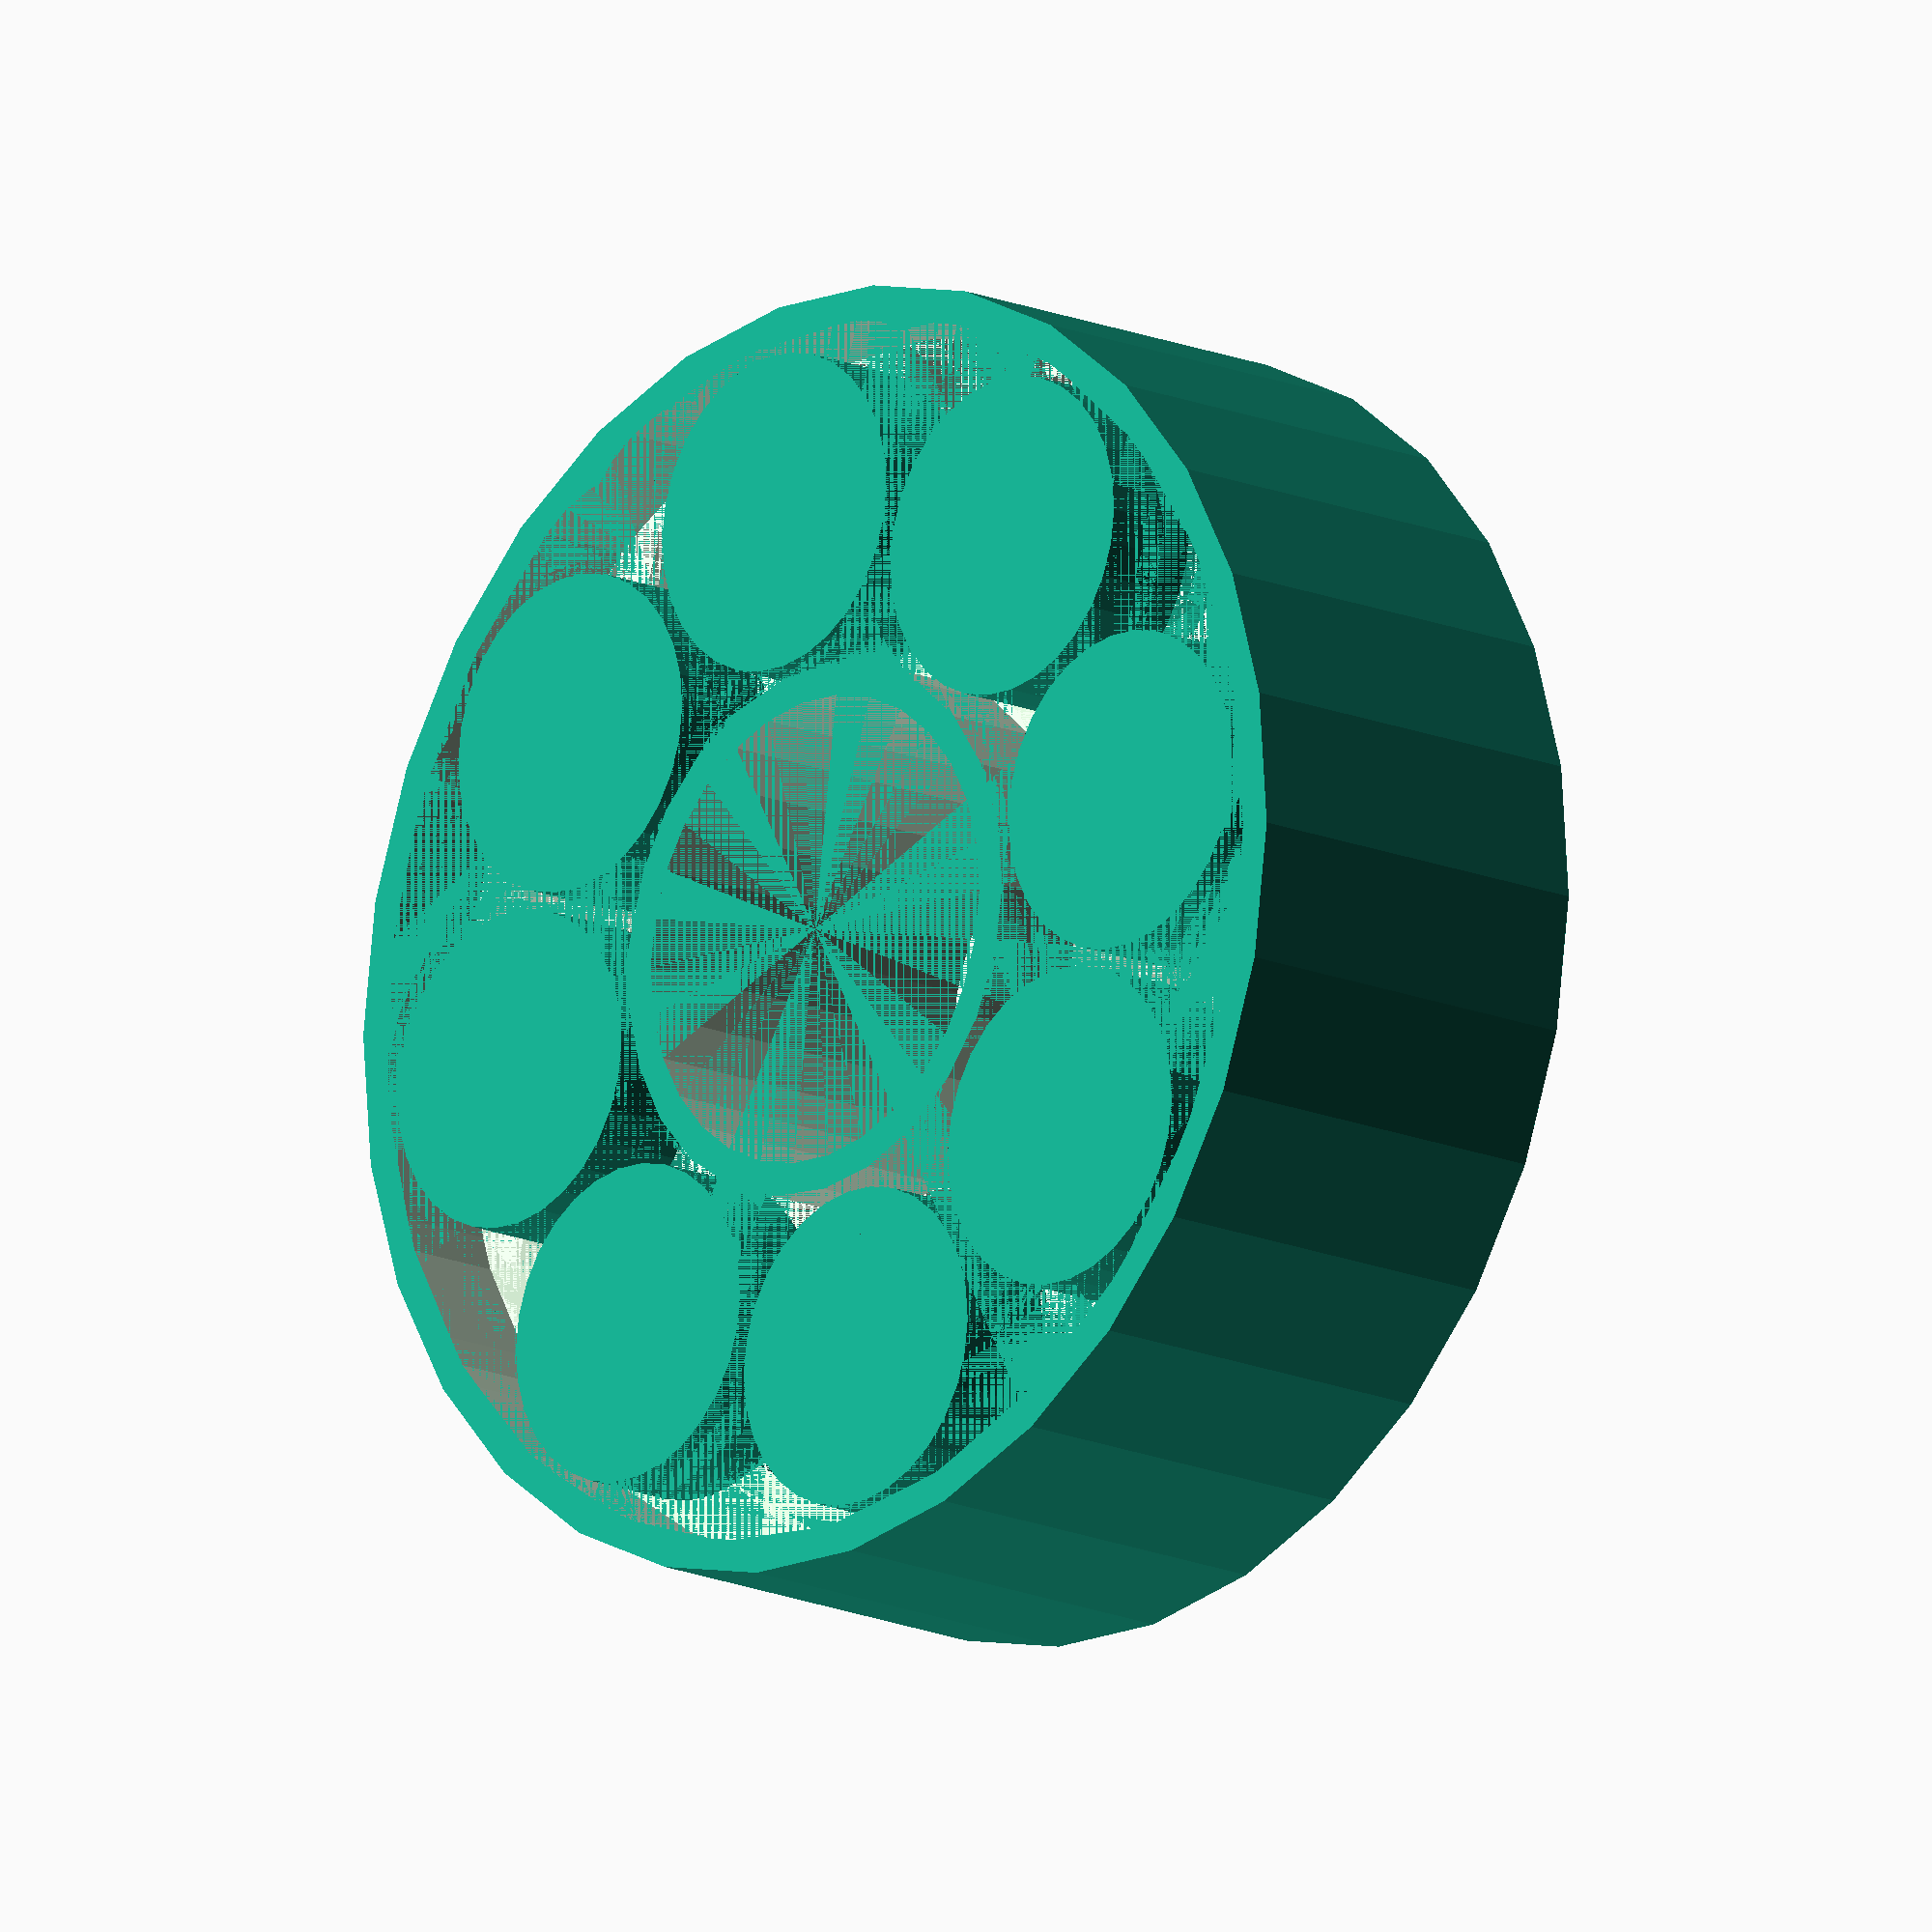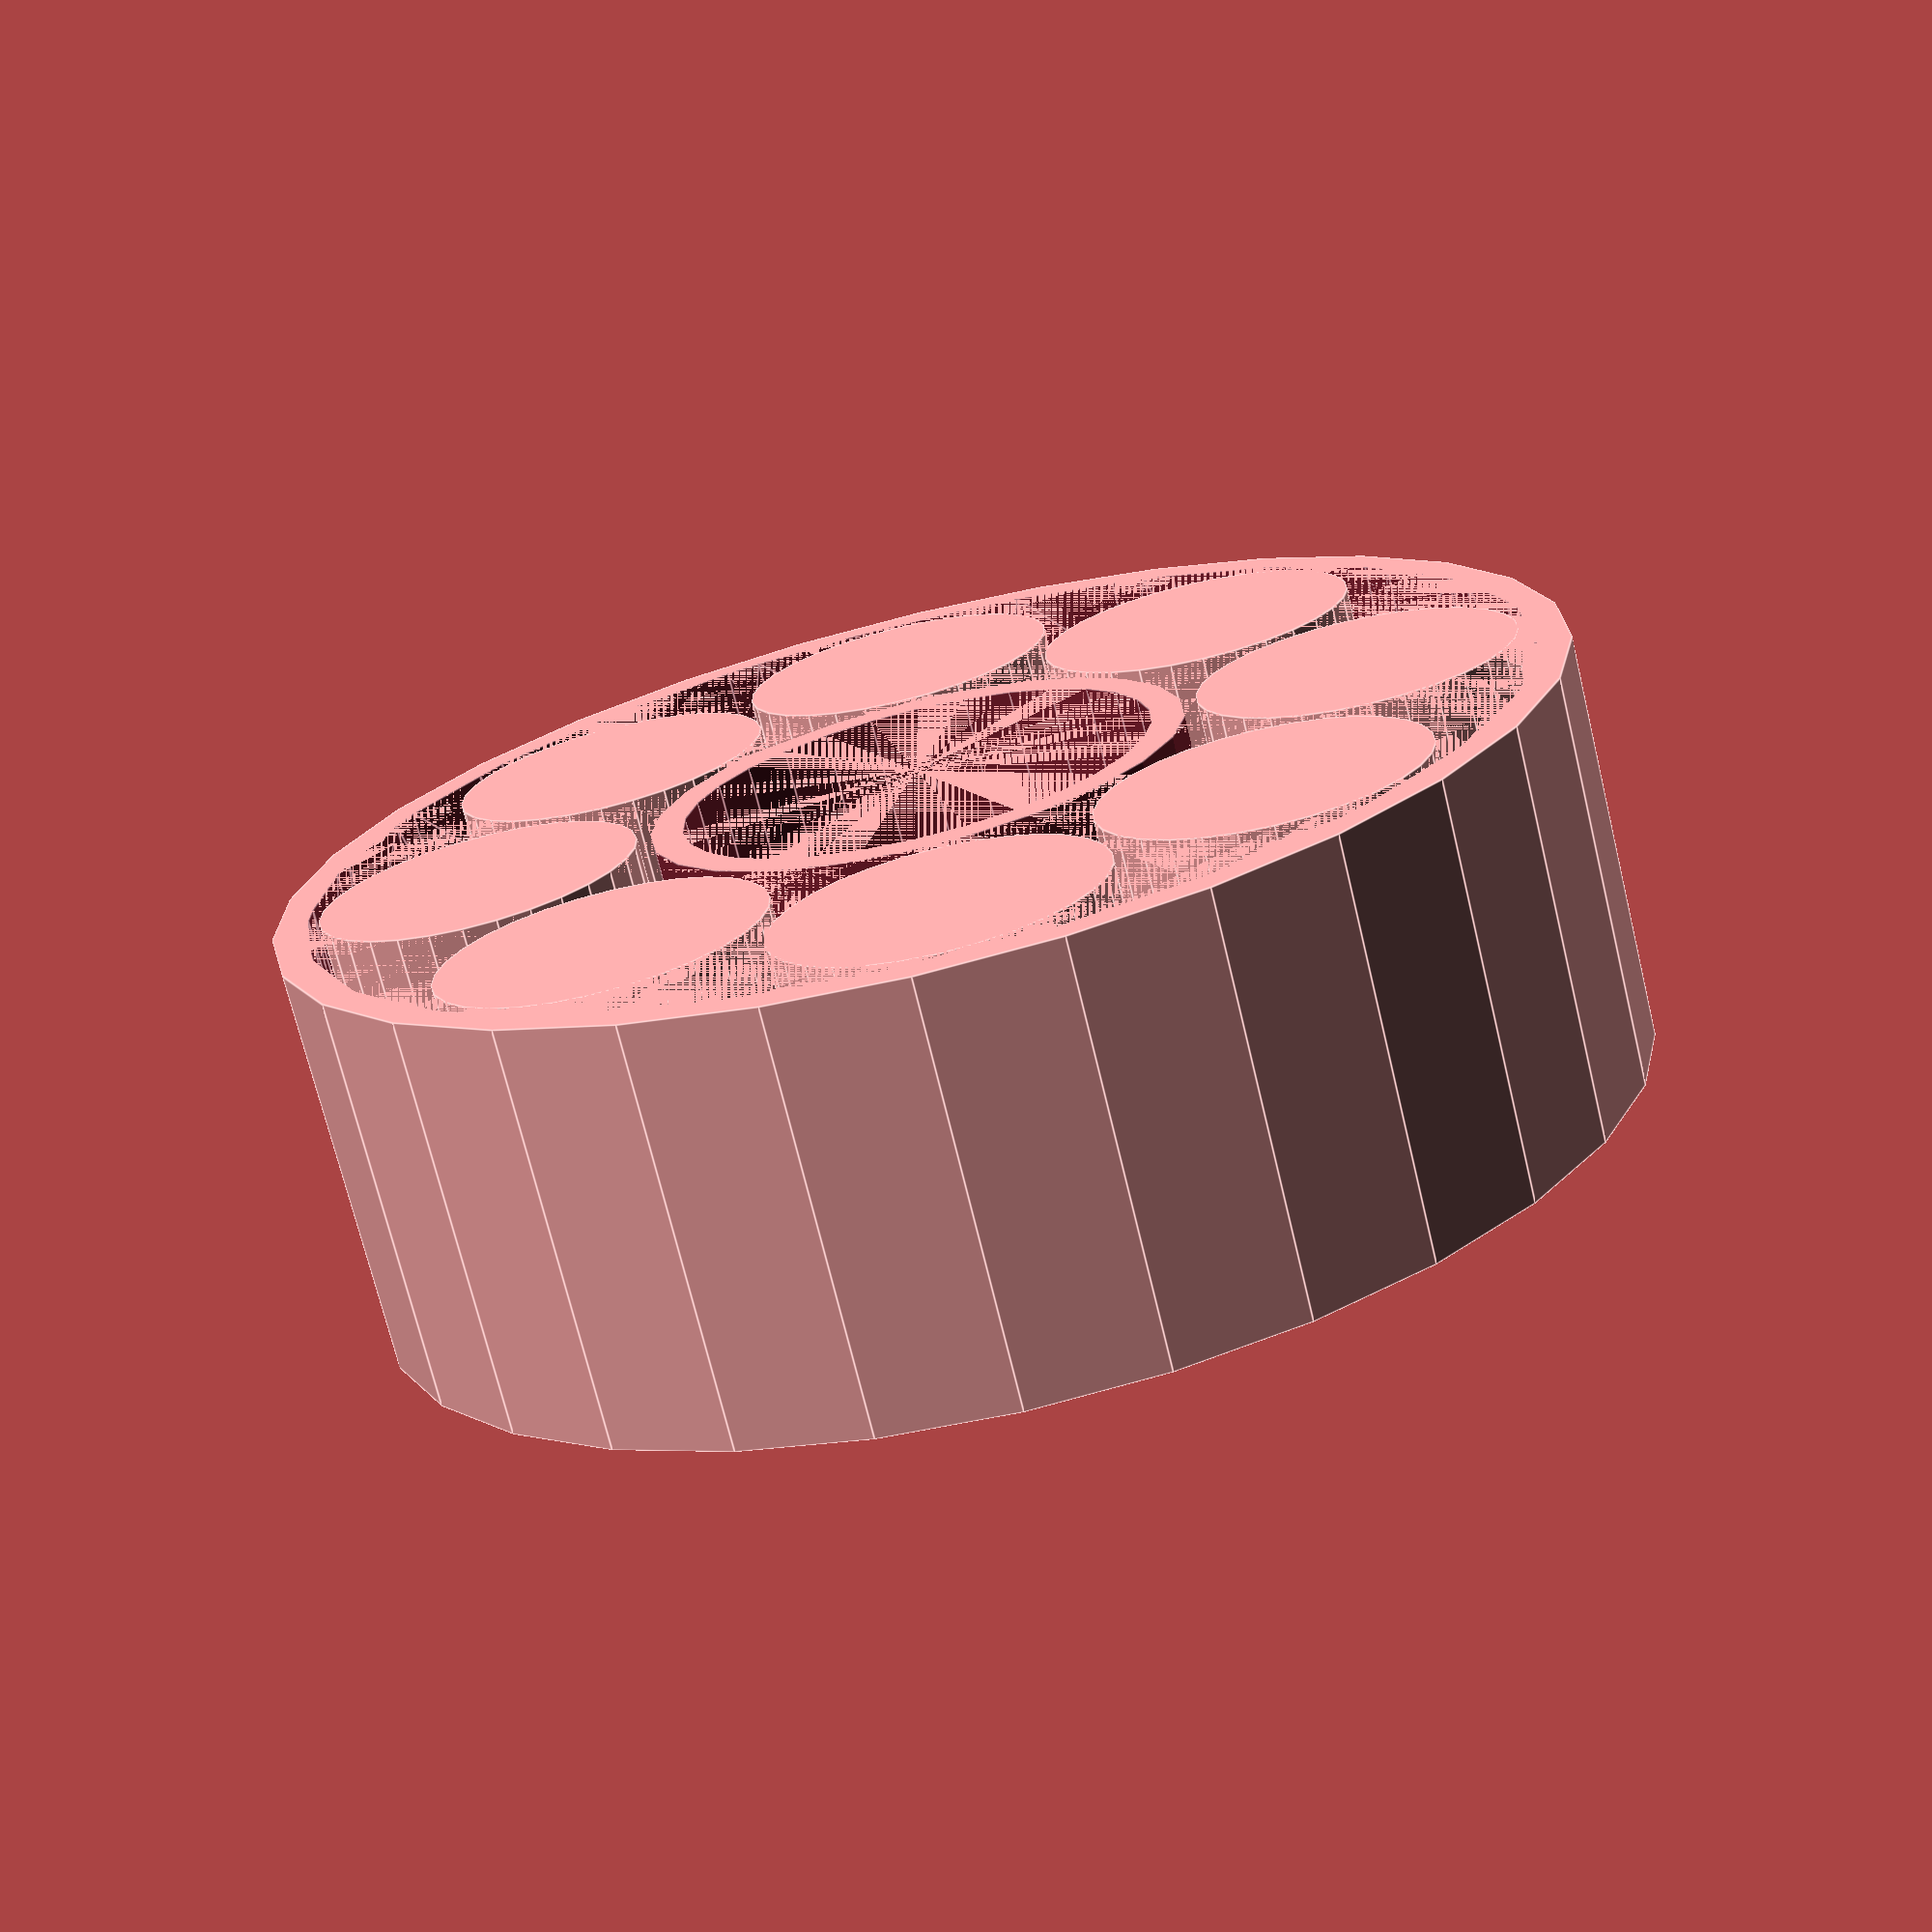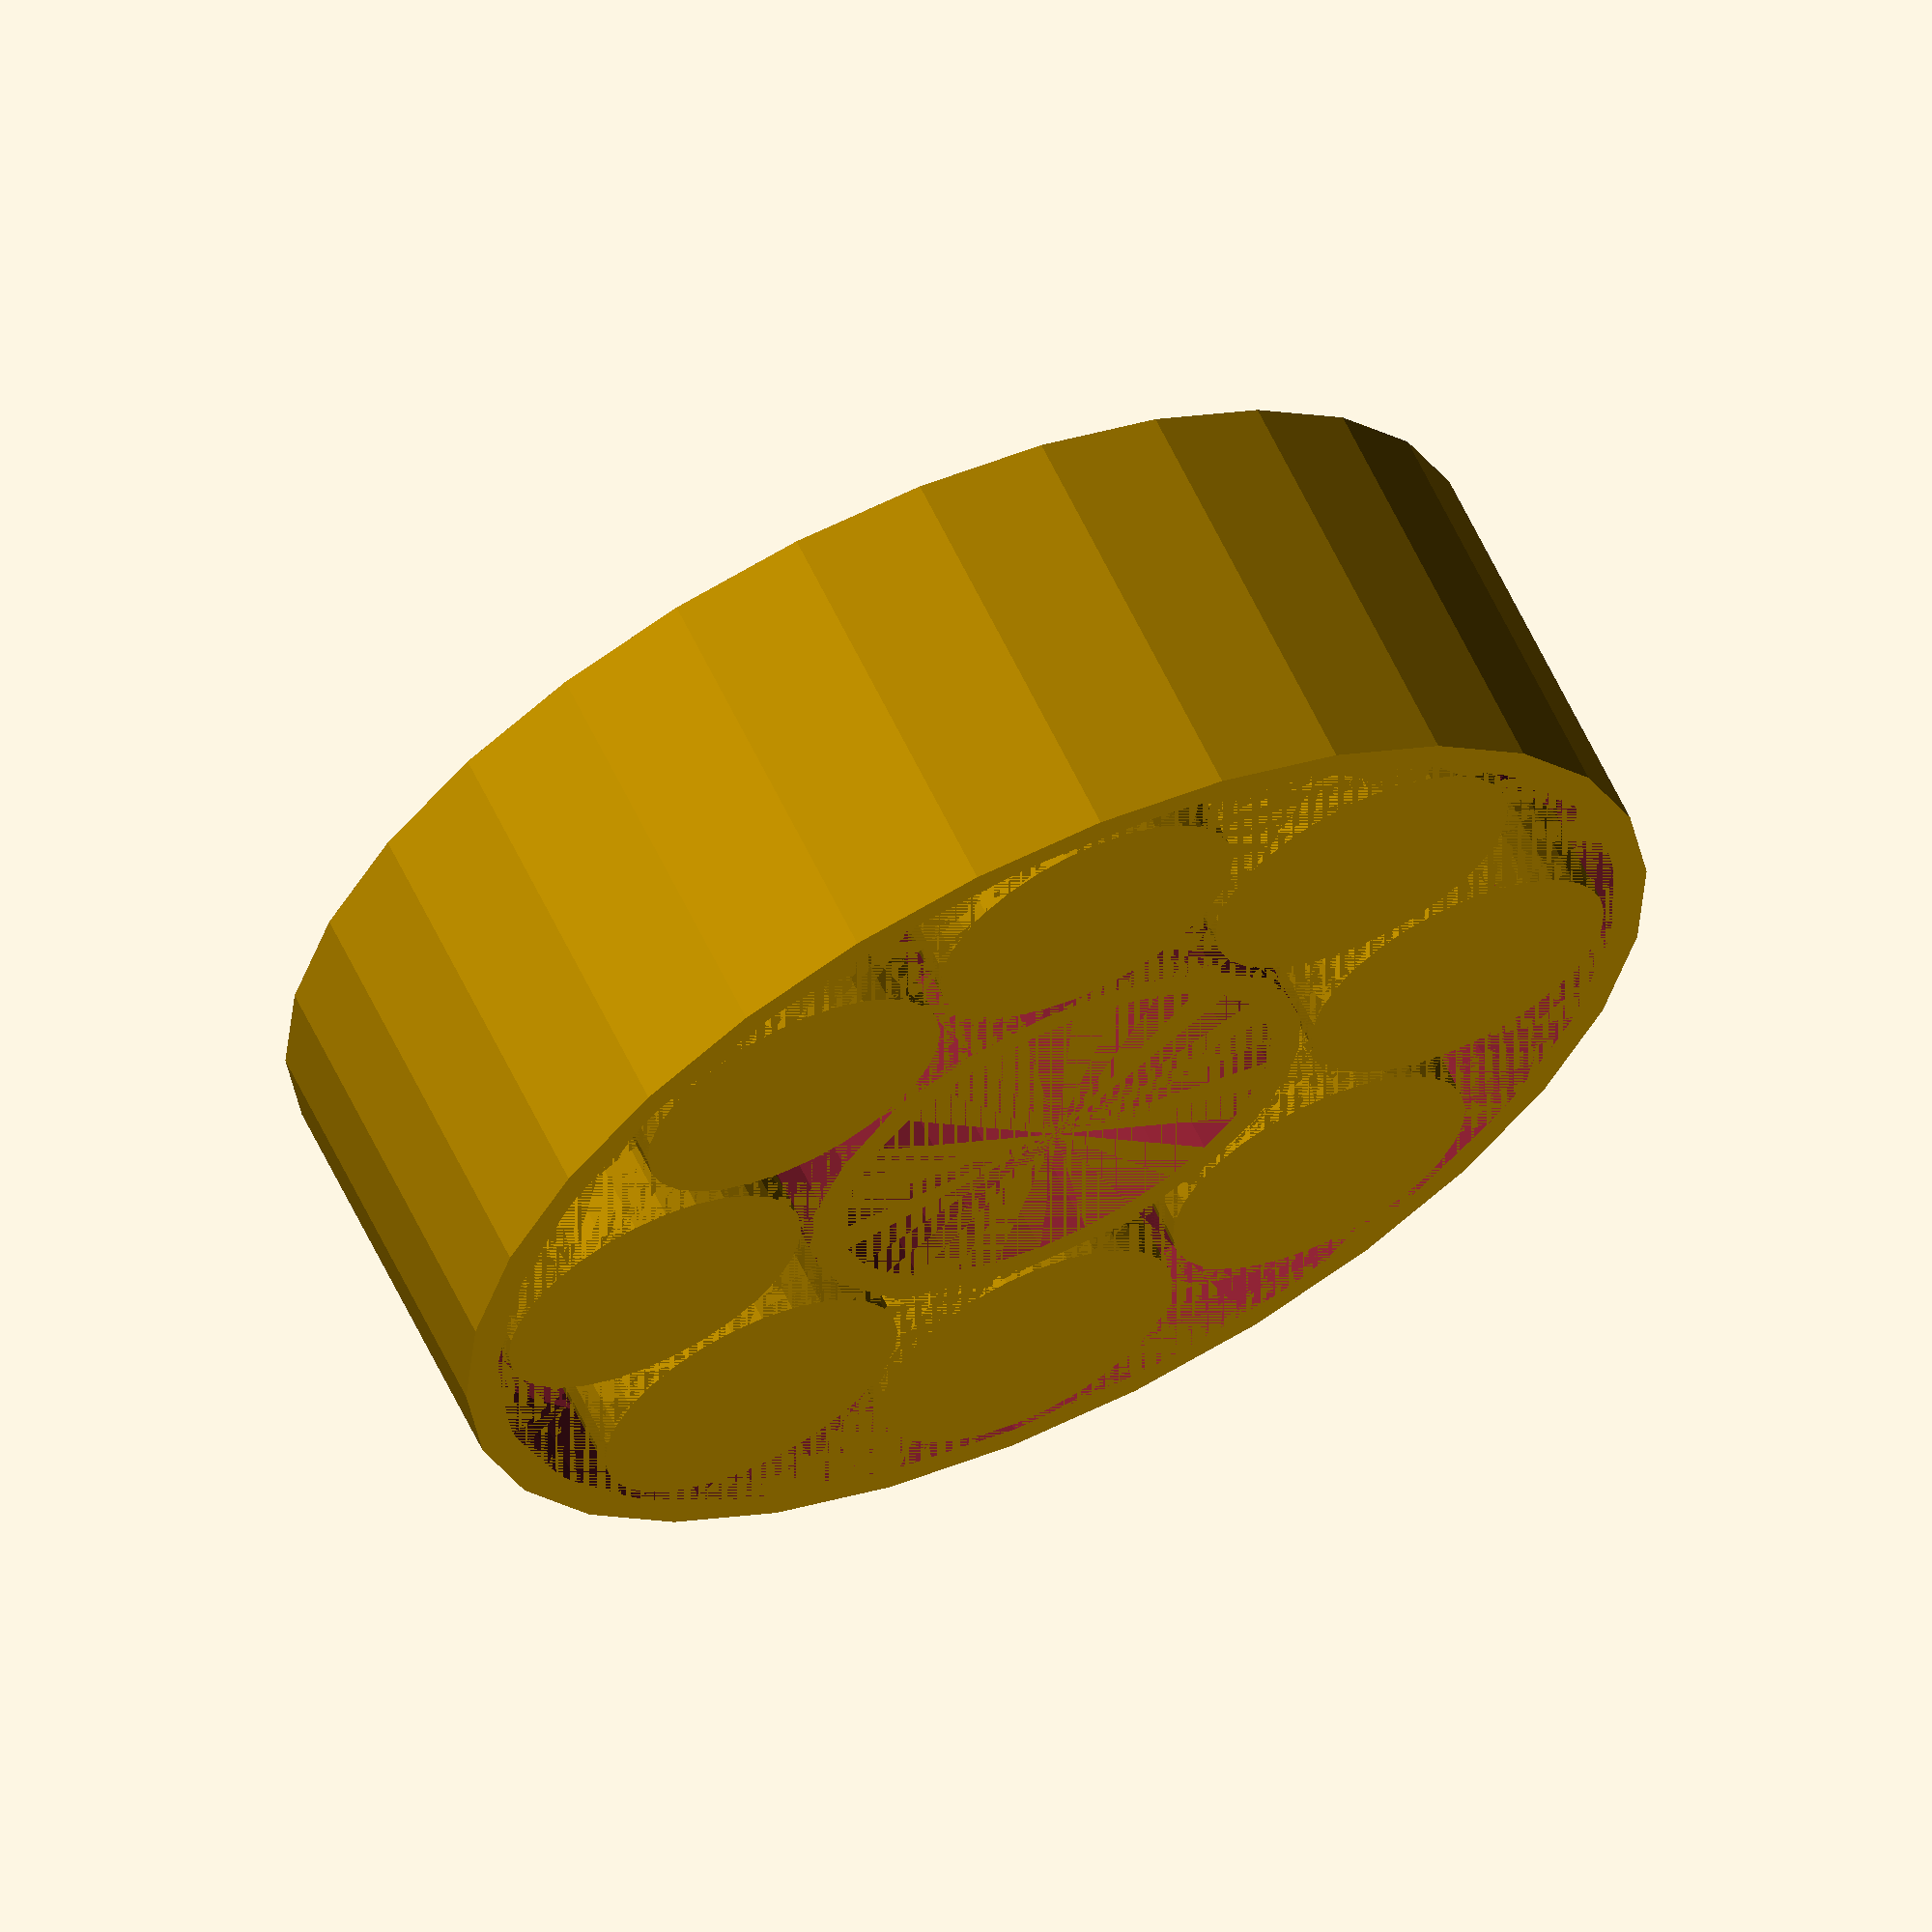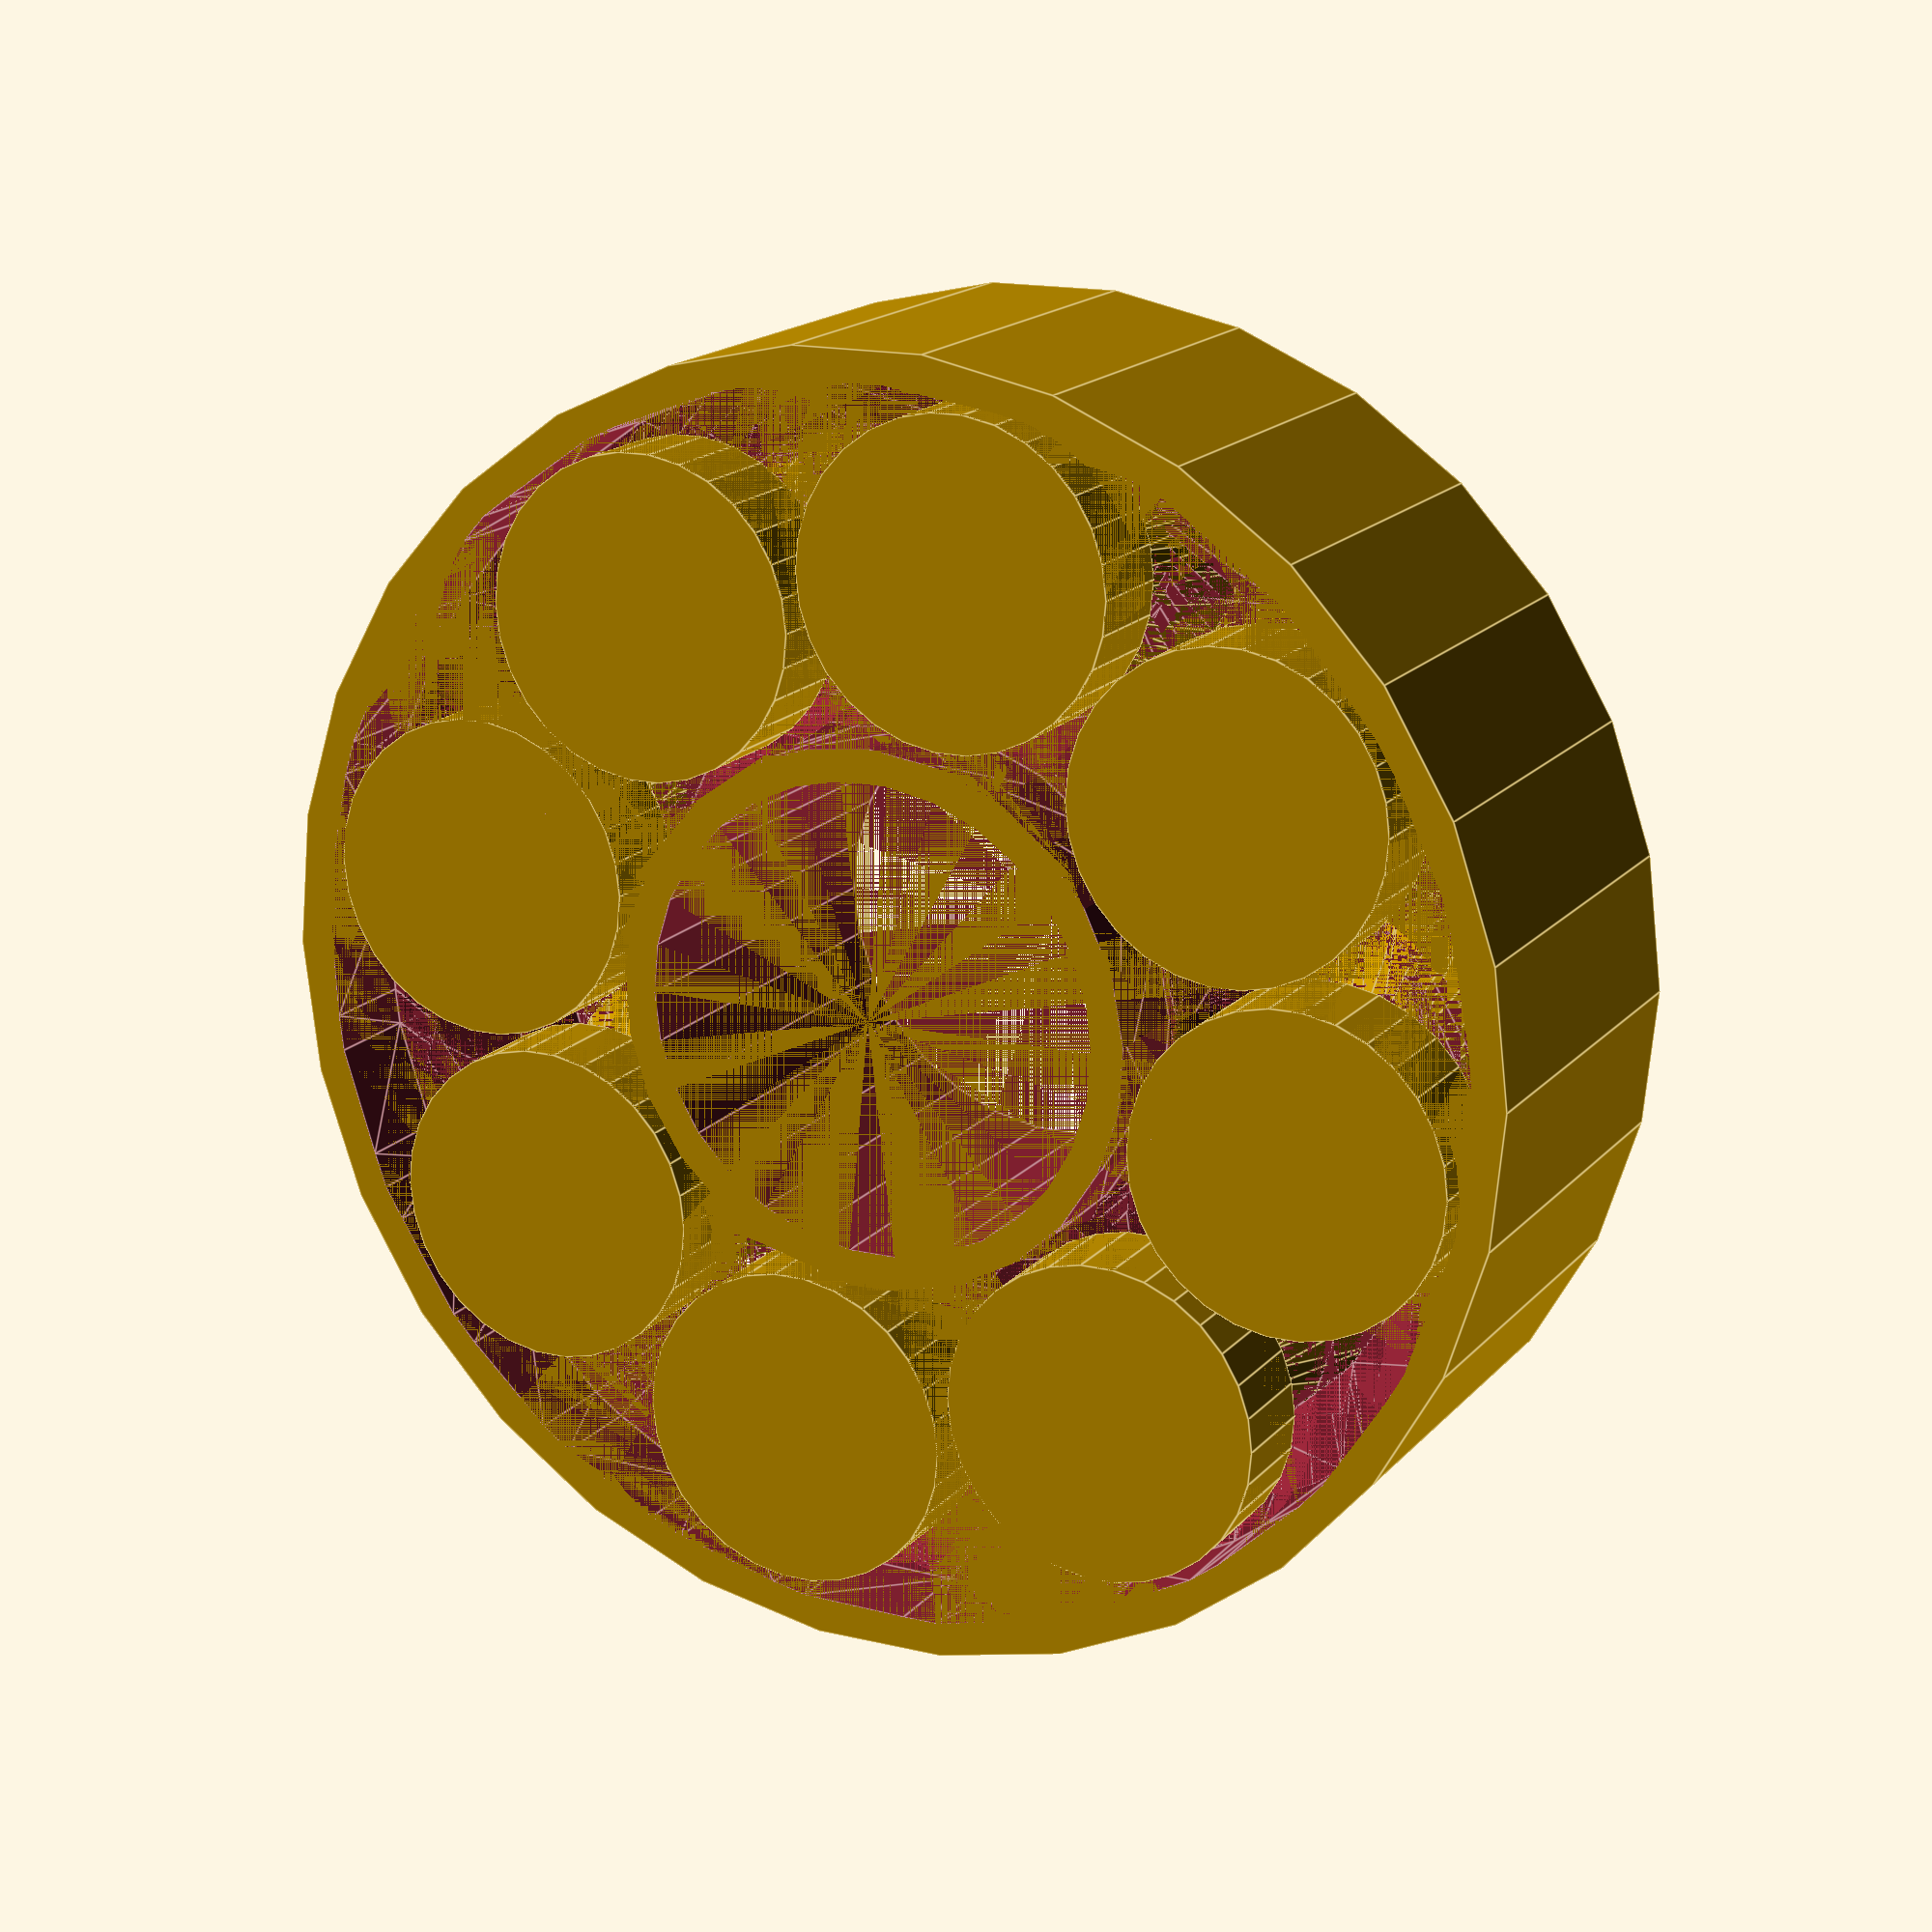
<openscad>
/* NOTE: Looking back, I could have just designed the
 * lower half, negative scaled over the z axis, and
 *  translated to save on rendering time quite a lot.
 */
$fn=30;

// Bearing shell configs
bearing_h=7;
bearing_outer_dia=22;
bearing_inner_dia=8;
gap_size=0.4;
half_gap=gap_size/2;
bearing_outer_r=bearing_outer_dia/2;
bearing_inner_r=bearing_inner_dia/2;

// Roller configs
def_wall_size=true; // Change to define personal wall size
min_wall_thick=0.4;
roller_dist_r=(bearing_outer_r+bearing_inner_r)/2;
roller_h=bearing_h;
roller_space_total=(bearing_outer_r-bearing_inner_r);
roller_dist_circum = 2*3.1416*roller_dist_r;

/*
// Prioritize wall thickness
bearing_wall_thick=0.4;
actual_roller_space=roller_space_total-2*bearing_wall_thick;
new_r=(actual_roller_space/2);
roller_arclen=4*roller_dist_r*(3.1416/180)*asin( new_r/(2*roller_dist_r) );
num_rollers=floor(roller_dist_circum/roller_arclen);

roller_top_bottom_r=new_r;
*/

// Prioritize roller distance
    //TODO: Figure out how to automatically determine roller radius based on outer and inner dia!
// Calculate range of thicknesses to find best roller radius

actual_roller_space=roller_space_total-2*min_wall_thick;
new_r=(actual_roller_space/2);
roller_arclen=4*roller_dist_r*(3.1416/180)*asin( new_r/(2*roller_dist_r) );
num_rollers=floor(roller_dist_circum/roller_arclen)+1;

// Solving for ideal roller radius (num_rollers*arclen=circum, so solve for roller radius (which is in arclen equation))
roller_top_bottom_r=2*roller_dist_r*sin((180/3.1416)*roller_dist_circum/(4*num_rollers*roller_dist_r));

// The radius of the rollers is now optimized for the number of rollers that fit the gap best!

roller_middle_r=(roller_top_bottom_r*6)/10;


module wantCyl(r, h) {
    cylinder(h=h,r=r);
}


module bearingShell() {
    difference() {
    wantCyl(bearing_outer_r, bearing_h);
    wantCyl(bearing_inner_r, bearing_h);
    }
}

module rollerTop(hasGap=false) {
    if (hasGap) {
        translate([0,0,(bearing_h*3)/4])
        wantCyl(roller_top_bottom_r-half_gap,bearing_h/4);
    } else {
        translate([0,0,(bearing_h*3)/4])
        wantCyl(roller_top_bottom_r,bearing_h/4);
    }
}

module rollerTopMid(hasGap=false) {
    if (hasGap) {
        translate([0,0,bearing_h/2])
        cylinder(r2=roller_top_bottom_r-half_gap, r1=roller_middle_r-half_gap, h=bearing_h/4);
    } else {
        translate([0,0,bearing_h/2])
        cylinder(r2=roller_top_bottom_r, r1=roller_middle_r, h=bearing_h/4);
    }
} 

module rollerBottomMid(hasGap=false) {
    if (hasGap) {
        translate([0,0,bearing_h/4])
        cylinder(r1=roller_top_bottom_r-half_gap, r2=roller_middle_r-half_gap, h=bearing_h/4);
    } else {
        translate([0,0,bearing_h/4])
        cylinder(r1=roller_top_bottom_r, r2=roller_middle_r, h=bearing_h/4);
    }
}

module rollerBottom(hasGap=false) {
    if (hasGap) {
        wantCyl(roller_top_bottom_r-half_gap,bearing_h/4);
    } else {
        wantCyl(roller_top_bottom_r,bearing_h/4);
    }
}

module roller(segment=-1) {
    if (segment==-1) {
        union() {
            rollerTop(hasGap=true);
            rollerTopMid(hasGap=true);
            rollerBottomMid(hasGap=true);
            rollerBottom(hasGap=true);
        }
    } else if (segment==0) {
        rollerTop();
    } else if (segment==1) {
        rollerTopMid();
    } else if (segment==2) {
        rollerBottomMid();
    } else if (segment==3) {
        rollerBottom();
    }
}

gap_res=floor(5*$fn/6);
angle_from_res=360/gap_res;
module rollerGap() {
    union() {
    for (i=[0:gap_res-1]) {
        x1=roller_dist_r*cos(i*angle_from_res);
        y1=roller_dist_r*sin(i*angle_from_res);
        x2=roller_dist_r*cos((i+1)*angle_from_res);
        y2=roller_dist_r*sin((i+1)*angle_from_res);
        
        // Separately hull each part of the roller
        for (j=[0:3]) {
            hull() {
                translate([x1,y1,0])
                    roller(j);
                translate([x2,y2,0])
                    roller(j);
            }
        }
    }
}
}

rotate_angle_deg=360/num_rollers;
module rollers() {
    for (i=[0:num_rollers-1]) {
        x=roller_dist_r*cos(i*rotate_angle_deg);
        y=roller_dist_r*sin(i*rotate_angle_deg);
        translate([x,y,0])
        roller();
    }
}

module bearing() {
    difference() {
    union() {
    bearingShell();
    }
    rollerGap();
    }
    rollers();
}

difference() {
bearing();
//cube(100);
}

</openscad>
<views>
elev=14.9 azim=322.6 roll=226.4 proj=o view=wireframe
elev=252.0 azim=41.8 roll=166.4 proj=p view=edges
elev=296.6 azim=94.3 roll=334.3 proj=o view=wireframe
elev=343.0 azim=11.3 roll=27.0 proj=p view=edges
</views>
